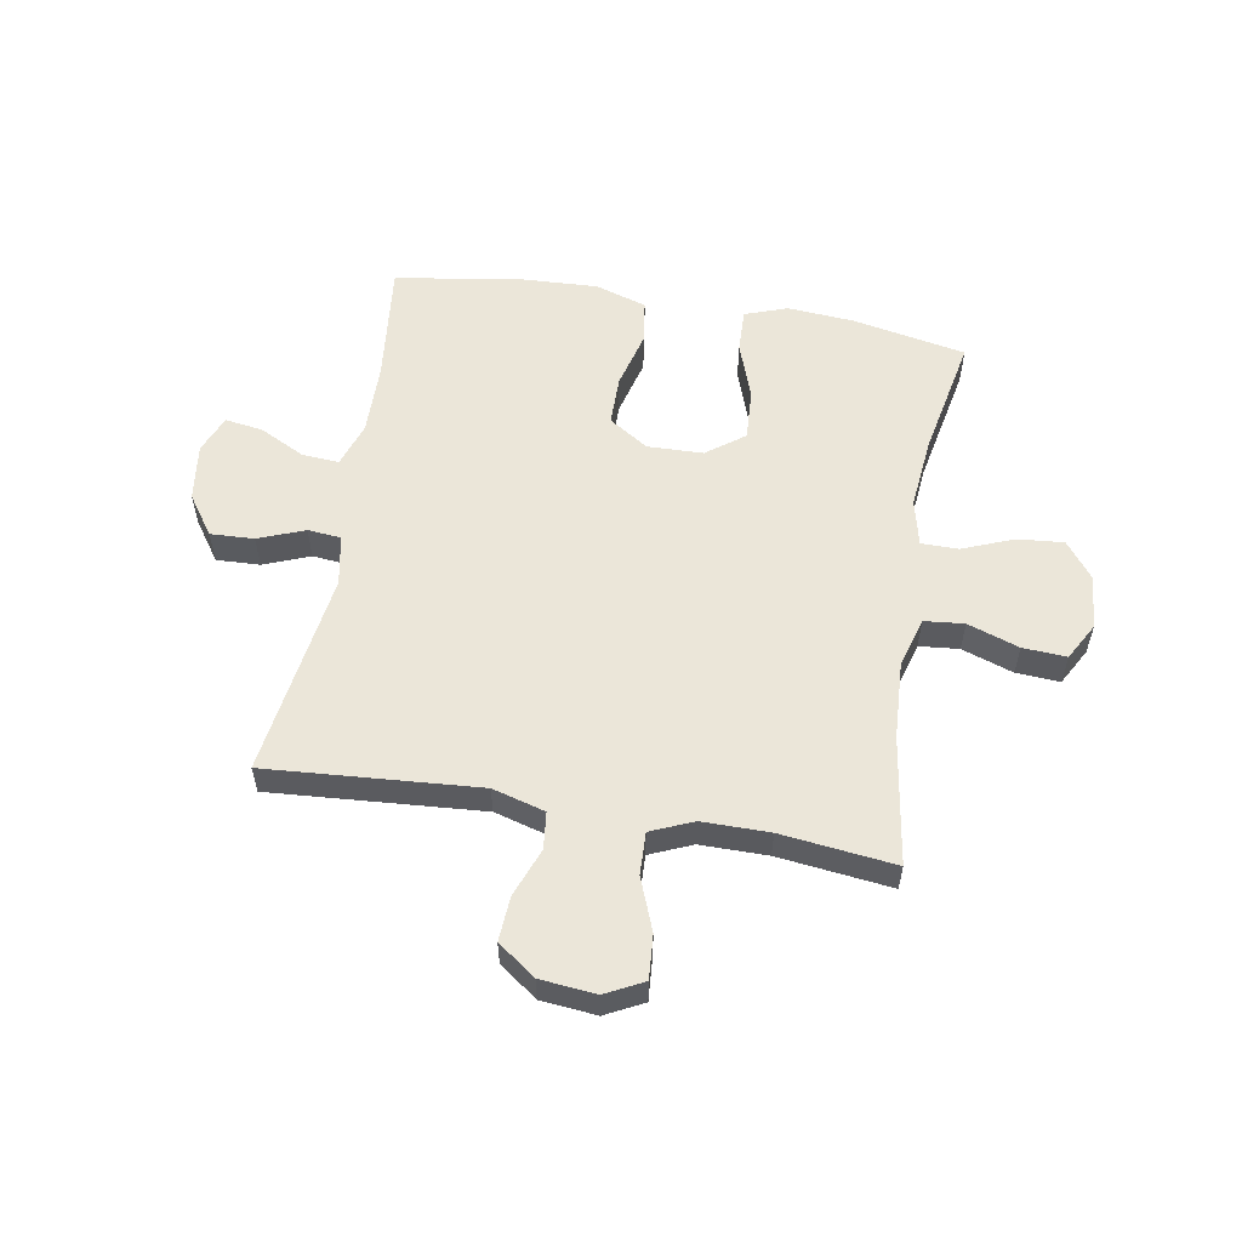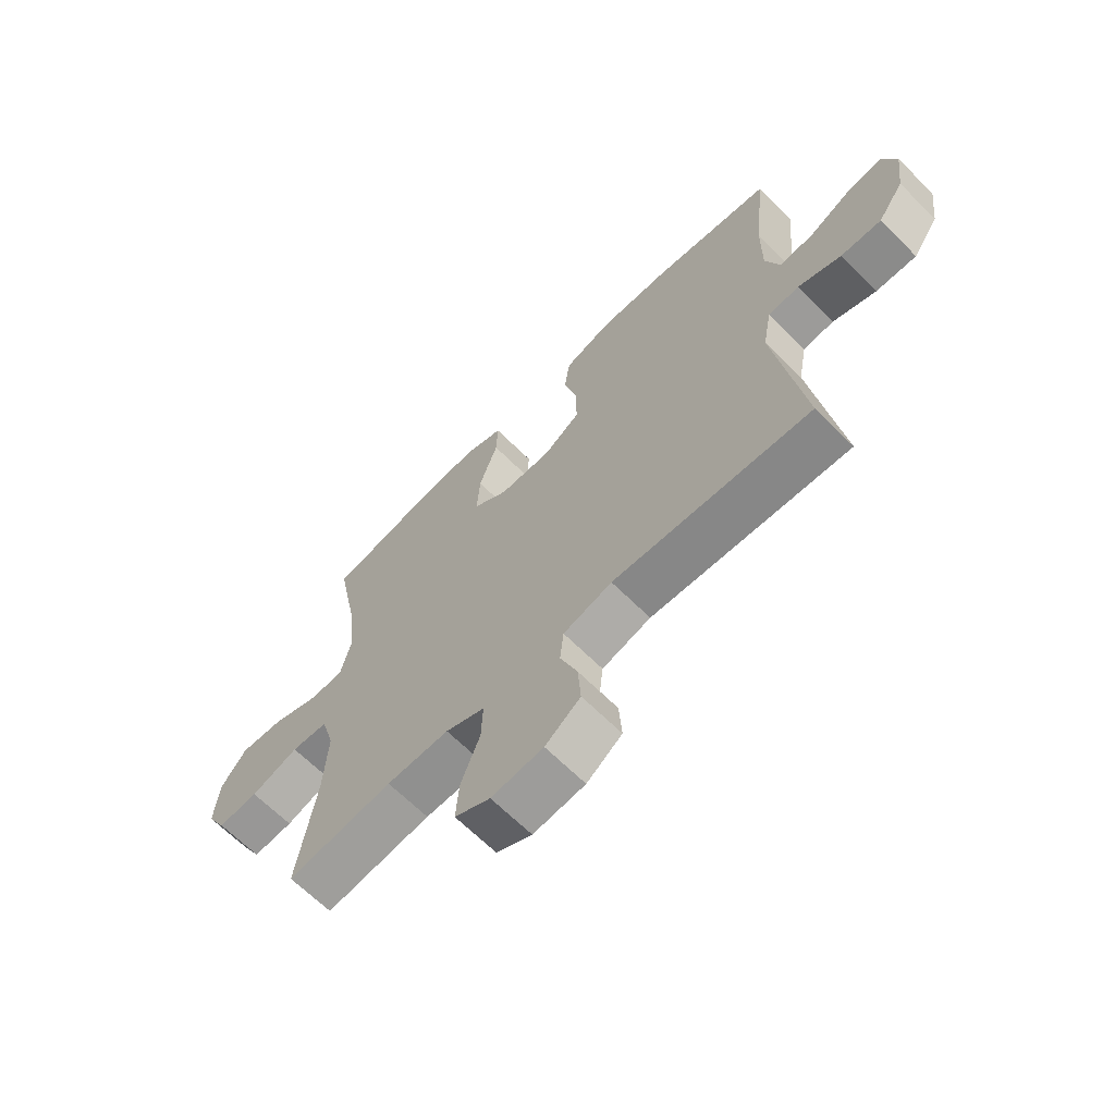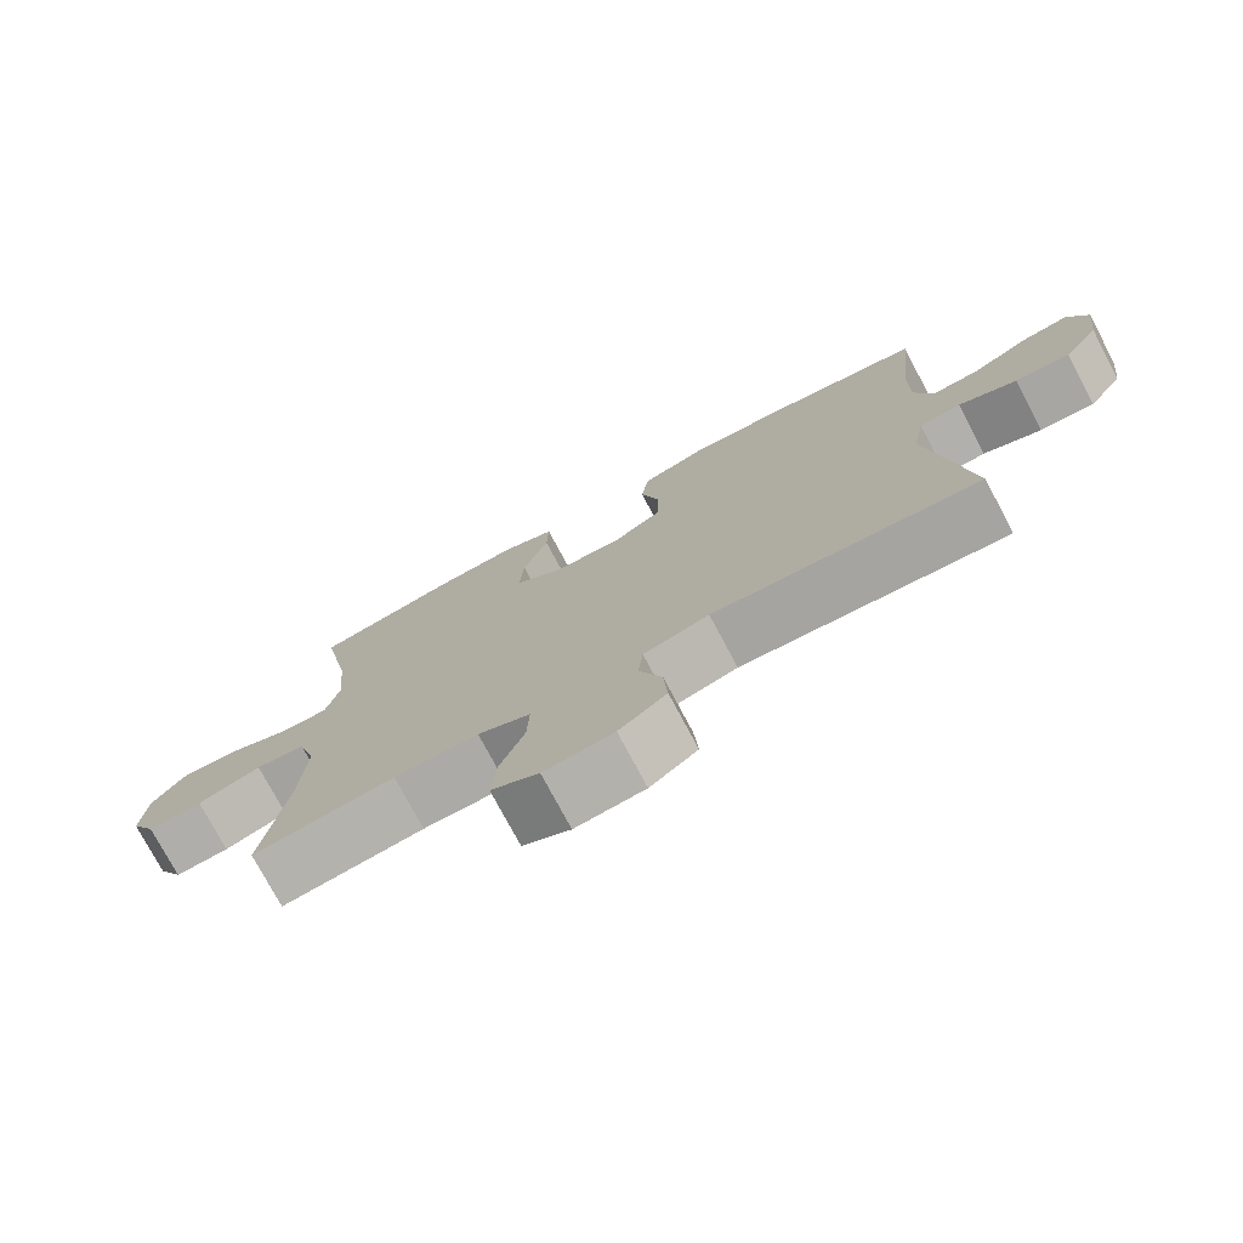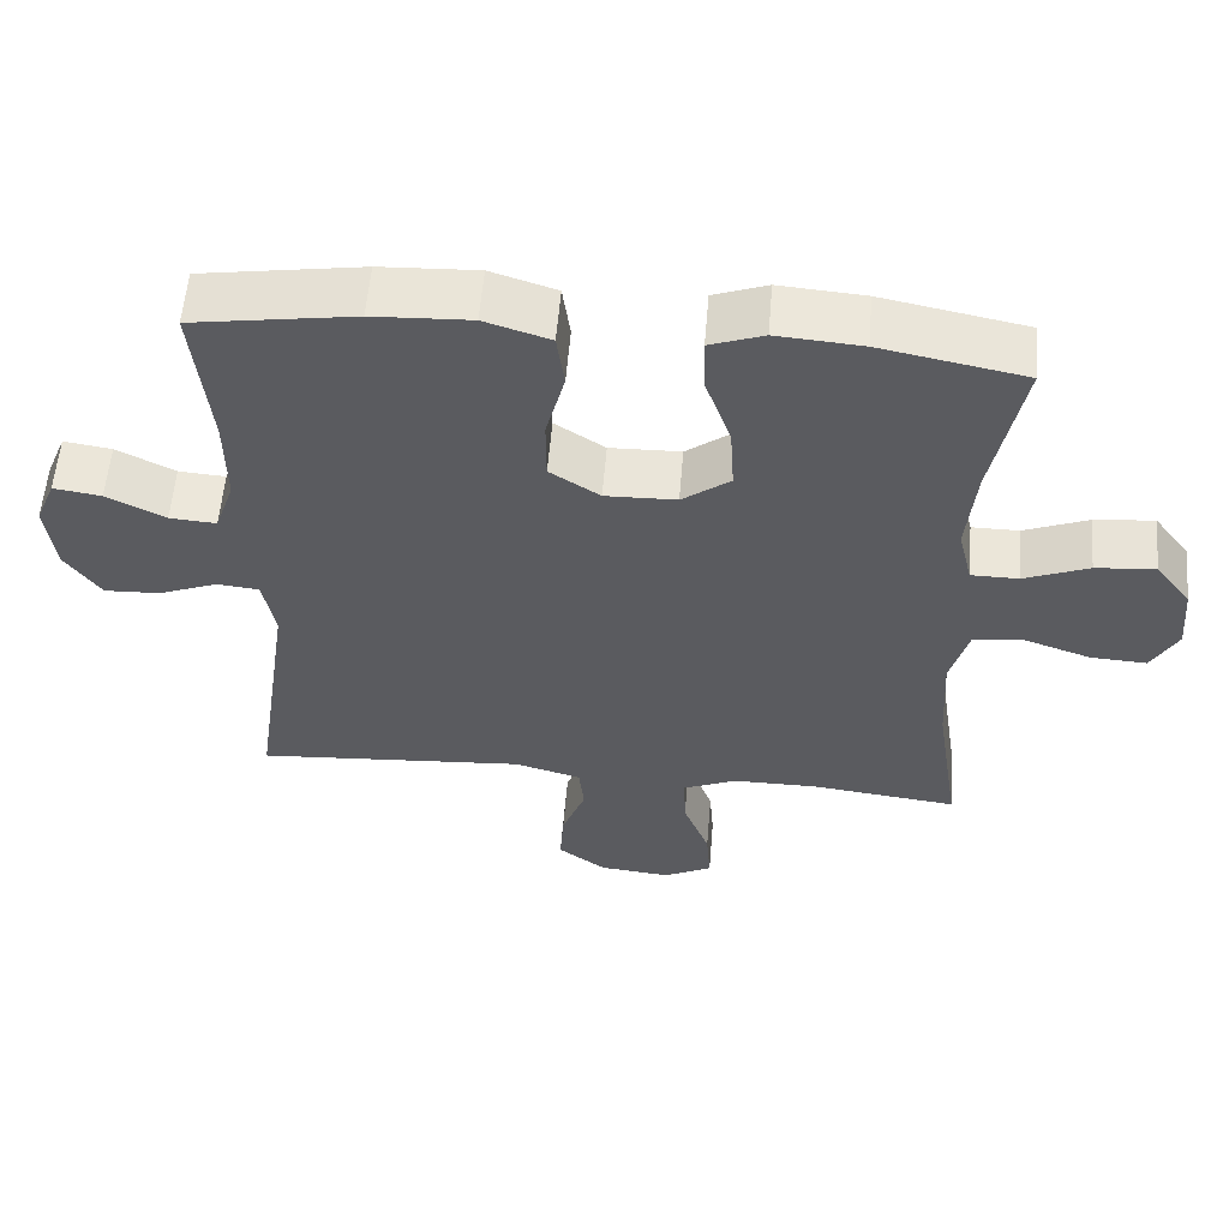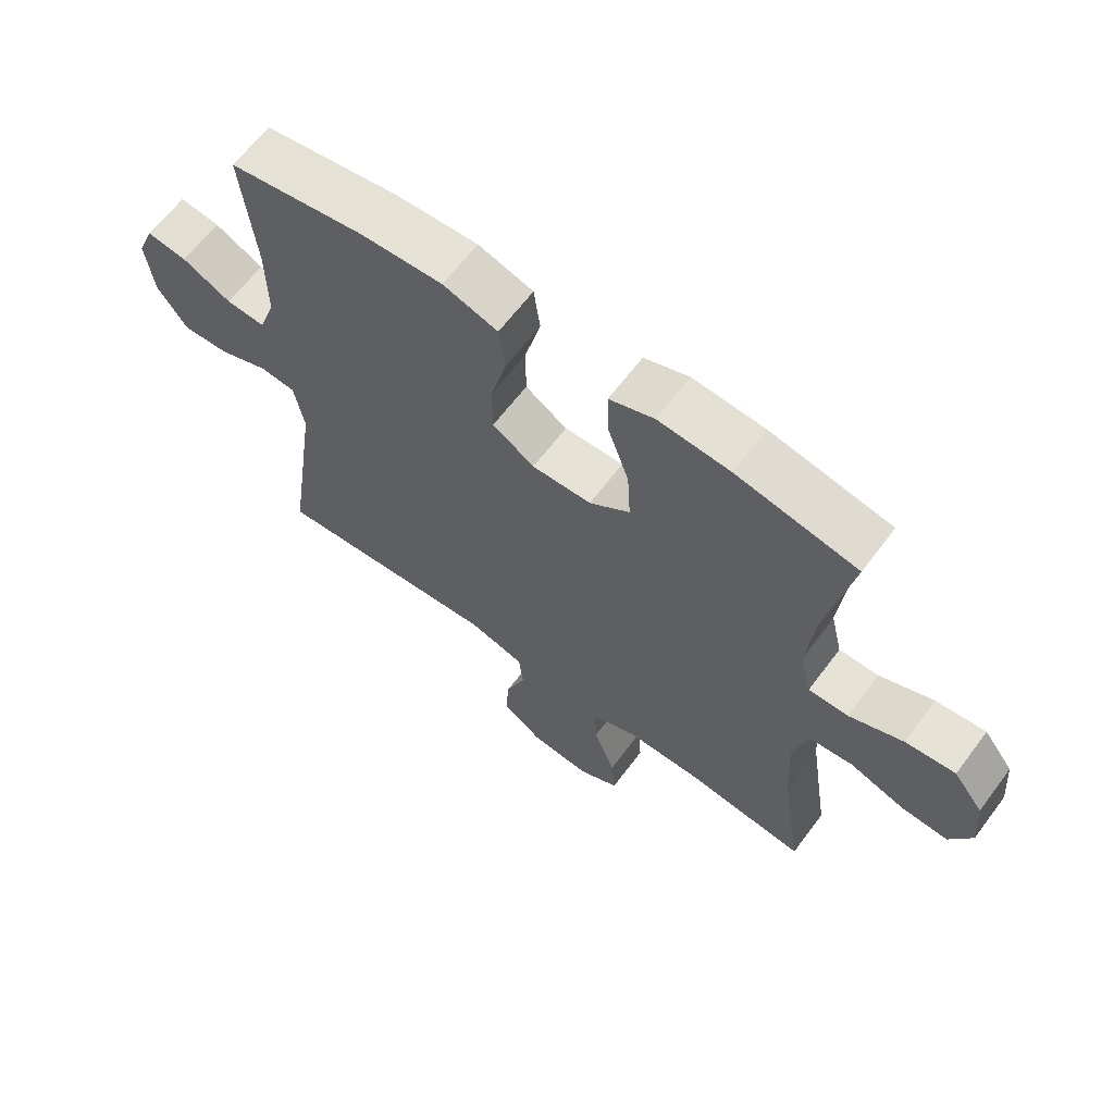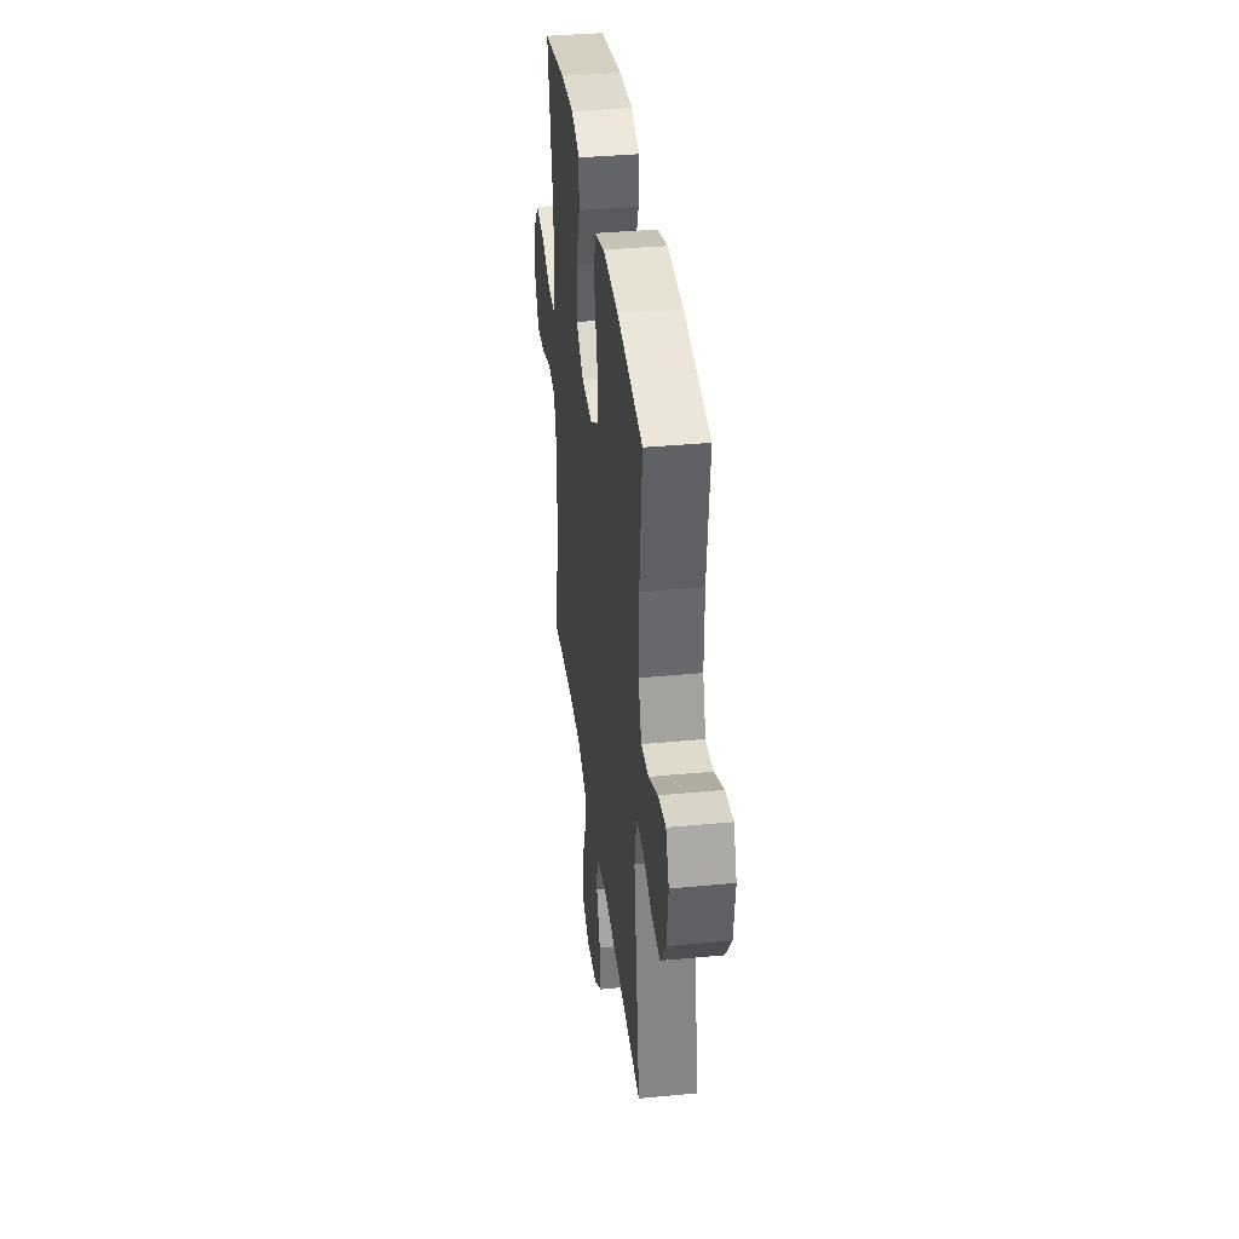
<metadata>
{"format":"obj","ext":"obj","renderer":"f3d","projection":"perspective","resolution":1024,"background":"white","views":[{"elev":56.9,"azim":-170.3,"up":"+Y"},{"elev":-65.6,"azim":45.0,"up":"+Z"},{"elev":-75.8,"azim":28.0,"up":"+Z"},{"elev":56.8,"azim":-175.3,"up":"+Z"},{"elev":63.7,"azim":-143.2,"up":"+Z"},{"elev":37.2,"azim":83.0,"up":"+Z"}]}
</metadata>
<code>
o path438
v -0.3018 0.0375 -0.4472
v -0.1848 0.0375 -0.4471
v -0.1115 0.0375 -0.4783
v -0.1142 0.0375 -0.5516
v -0.1496 0.0375 -0.6426
v -0.1551 0.0375 -0.7182
v -0.08915 0.0375 -0.7518
v 0.007499 0.0375 -0.7421
v 0.07326 0.0375 -0.6944
v 0.06779 0.0375 -0.6173
v 0.03565 0.0375 -0.5336
v 0.04256 0.0375 -0.4695
v 0.1337 0.0375 -0.444
v 0.5021 0.0375 -0.4706
v 0.4499 0.0375 -0.1152
v 0.4661 0.0375 -0.02788
v 0.5239 0.0375 -0.02227
v 0.6043 0.0375 -0.05357
v 0.6801 0.0375 -0.0568
v 0.7283 0.0375 0.01168
v 0.7409 0.0375 0.1101
v 0.7138 0.0375 0.1753
v 0.6486 0.0375 0.1658
v 0.5693 0.0375 0.1259
v 0.5055 0.0375 0.1215
v 0.4789 0.0375 0.1983
v 0.48 0.0375 0.3219
v 0.5021 0.0375 0.5313
v 0.2816 0.0375 0.5656
v 0.1486 0.0375 0.5717
v 0.05929 0.0375 0.5435
v 0.04894 0.0375 0.4676
v 0.07477 0.0375 0.3695
v 0.07452 0.0375 0.2839
v 0.006294 0.0375 0.2397
v -0.09047 0.0375 0.2422
v -0.156 0.0375 0.2906
v -0.1508 0.0375 0.3787
v -0.1162 0.0375 0.4775
v -0.114 0.0375 0.5524
v -0.1871 0.0375 0.5785
v -0.3033 0.0375 0.5697
v -0.4996 0.0375 0.5313
v -0.4583 0.0375 0.3228
v -0.4456 0.0375 0.1988
v -0.4647 0.0375 0.1196
v -0.5289 0.0375 0.1193
v -0.6167 0.0375 0.1543
v -0.6976 0.0375 0.1617
v -0.7458 0.0375 0.09897
v -0.7537 0.0375 0.005611
v -0.7181 0.0375 -0.05846
v -0.6419 0.0375 -0.05384
v -0.5526 0.0375 -0.02324
v -0.4834 0.0375 -0.02992
v -0.4585 0.0375 -0.1173
v -0.4657 0.0375 -0.2498
v -0.4996 0.0375 -0.4706
v -0.3018 -0.0375 -0.4472
v -0.1848 -0.0375 -0.4471
v -0.1115 -0.0375 -0.4783
v -0.1142 -0.0375 -0.5516
v -0.1496 -0.0375 -0.6426
v -0.1551 -0.0375 -0.7182
v -0.08915 -0.0375 -0.7518
v 0.007499 -0.0375 -0.7421
v 0.07326 -0.0375 -0.6944
v 0.06779 -0.0375 -0.6173
v 0.03565 -0.0375 -0.5336
v 0.04256 -0.0375 -0.4695
v 0.1337 -0.0375 -0.444
v 0.5021 -0.0375 -0.4706
v 0.4499 -0.0375 -0.1152
v 0.4661 -0.0375 -0.02788
v 0.5239 -0.0375 -0.02227
v 0.6043 -0.0375 -0.05357
v 0.6801 -0.0375 -0.0568
v 0.7283 -0.0375 0.01168
v 0.7409 -0.0375 0.1101
v 0.7138 -0.0375 0.1753
v 0.6486 -0.0375 0.1658
v 0.5693 -0.0375 0.1259
v 0.5055 -0.0375 0.1215
v 0.4789 -0.0375 0.1983
v 0.48 -0.0375 0.3219
v 0.5021 -0.0375 0.5313
v 0.2816 -0.0375 0.5656
v 0.1486 -0.0375 0.5717
v 0.05929 -0.0375 0.5435
v 0.04894 -0.0375 0.4676
v 0.07477 -0.0375 0.3695
v 0.07452 -0.0375 0.2839
v 0.006294 -0.0375 0.2397
v -0.09047 -0.0375 0.2422
v -0.156 -0.0375 0.2906
v -0.1508 -0.0375 0.3787
v -0.1162 -0.0375 0.4775
v -0.114 -0.0375 0.5524
v -0.1871 -0.0375 0.5785
v -0.3033 -0.0375 0.5697
v -0.4996 -0.0375 0.5313
v -0.4583 -0.0375 0.3228
v -0.4456 -0.0375 0.1988
v -0.4647 -0.0375 0.1196
v -0.5289 -0.0375 0.1193
v -0.6167 -0.0375 0.1543
v -0.6976 -0.0375 0.1617
v -0.7458 -0.0375 0.09897
v -0.7537 -0.0375 0.005611
v -0.7181 -0.0375 -0.05846
v -0.6419 -0.0375 -0.05384
v -0.5526 -0.0375 -0.02324
v -0.4834 -0.0375 -0.02992
v -0.4585 -0.0375 -0.1173
v -0.4657 -0.0375 -0.2498
v -0.4996 -0.0375 -0.4706
v -0.7458 0.0375 0.09897
v -0.7537 0.0375 0.005611
v -0.7181 0.0375 -0.05846
v -0.7181 0.0375 -0.05846
v -0.6976 0.0375 0.1617
v -0.6419 0.0375 -0.05384
v -0.6167 0.0375 0.1543
v -0.5526 0.0375 -0.02324
v -0.5289 0.0375 0.1193
v -0.4834 0.0375 -0.02992
v -0.4834 0.0375 -0.02992
v -0.4647 0.0375 0.1196
v -0.4647 0.0375 0.1196
v -0.4657 0.0375 -0.2498
v -0.4996 0.0375 -0.4706
v -0.4996 0.0375 -0.4706
v -0.4585 0.0375 -0.1173
v -0.4996 0.0375 0.5313
v -0.4996 0.0375 0.5313
v -0.4583 0.0375 0.3228
v -0.4456 0.0375 0.1988
v -0.3033 0.0375 0.5697
v -0.3018 0.0375 -0.4472
v -0.1871 0.0375 0.5785
v -0.1848 0.0375 -0.4471
v -0.114 0.0375 0.5524
v -0.114 0.0375 0.5524
v -0.156 0.0375 0.2906
v -0.1508 0.0375 0.3787
v -0.1115 0.0375 -0.4783
v -0.1115 0.0375 -0.4783
v -0.09047 0.0375 0.2422
v -0.1496 0.0375 -0.6426
v -0.1551 0.0375 -0.7182
v -0.1551 0.0375 -0.7182
v -0.08915 0.0375 -0.7518
v -0.1162 0.0375 0.4775
v -0.1142 0.0375 -0.5516
v 0.006294 0.0375 0.2397
v 0.007499 0.0375 -0.7421
v 0.07452 0.0375 0.2839
v 0.07326 0.0375 -0.6944
v 0.03565 0.0375 -0.5336
v 0.04256 0.0375 -0.4695
v 0.04256 0.0375 -0.4695
v 0.06779 0.0375 -0.6173
v 0.1337 0.0375 -0.444
v 0.05929 0.0375 0.5435
v 0.05929 0.0375 0.5435
v 0.04894 0.0375 0.4676
v 0.07477 0.0375 0.3695
v 0.1486 0.0375 0.5717
v 0.2816 0.0375 0.5656
v 0.5021 0.0375 0.5313
v 0.5021 0.0375 0.5313
v 0.4499 0.0375 -0.1152
v 0.4661 0.0375 -0.02788
v 0.4661 0.0375 -0.02788
v 0.4789 0.0375 0.1983
v 0.48 0.0375 0.3219
v 0.5239 0.0375 -0.02227
v 0.5021 0.0375 -0.4706
v 0.5021 0.0375 -0.4706
v 0.5055 0.0375 0.1215
v 0.5055 0.0375 0.1215
v 0.5693 0.0375 0.1259
v 0.6043 0.0375 -0.05357
v 0.6486 0.0375 0.1658
v 0.6801 0.0375 -0.0568
v 0.7138 0.0375 0.1753
v 0.7138 0.0375 0.1753
v 0.7283 0.0375 0.01168
v 0.7409 0.0375 0.1101
v -0.7458 -0.0375 0.09897
v -0.7537 -0.0375 0.005611
v -0.7181 -0.0375 -0.05846
v -0.7181 -0.0375 -0.05846
v -0.6976 -0.0375 0.1617
v -0.6419 -0.0375 -0.05384
v -0.6167 -0.0375 0.1543
v -0.5526 -0.0375 -0.02324
v -0.5289 -0.0375 0.1193
v -0.4834 -0.0375 -0.02992
v -0.4834 -0.0375 -0.02992
v -0.4647 -0.0375 0.1196
v -0.4647 -0.0375 0.1196
v -0.4657 -0.0375 -0.2498
v -0.4996 -0.0375 -0.4706
v -0.4996 -0.0375 -0.4706
v -0.4585 -0.0375 -0.1173
v -0.4996 -0.0375 0.5313
v -0.4996 -0.0375 0.5313
v -0.4583 -0.0375 0.3228
v -0.4456 -0.0375 0.1988
v -0.3033 -0.0375 0.5697
v -0.3018 -0.0375 -0.4472
v -0.1871 -0.0375 0.5785
v -0.1848 -0.0375 -0.4471
v -0.114 -0.0375 0.5524
v -0.114 -0.0375 0.5524
v -0.156 -0.0375 0.2906
v -0.1508 -0.0375 0.3787
v -0.1115 -0.0375 -0.4783
v -0.1115 -0.0375 -0.4783
v -0.09047 -0.0375 0.2422
v -0.1496 -0.0375 -0.6426
v -0.1551 -0.0375 -0.7182
v -0.1551 -0.0375 -0.7182
v -0.08915 -0.0375 -0.7518
v -0.1162 -0.0375 0.4775
v -0.1142 -0.0375 -0.5516
v 0.006294 -0.0375 0.2397
v 0.007499 -0.0375 -0.7421
v 0.07452 -0.0375 0.2839
v 0.07326 -0.0375 -0.6944
v 0.03565 -0.0375 -0.5336
v 0.04256 -0.0375 -0.4695
v 0.04256 -0.0375 -0.4695
v 0.06779 -0.0375 -0.6173
v 0.1337 -0.0375 -0.444
v 0.05929 -0.0375 0.5435
v 0.05929 -0.0375 0.5435
v 0.04894 -0.0375 0.4676
v 0.07477 -0.0375 0.3695
v 0.1486 -0.0375 0.5717
v 0.2816 -0.0375 0.5656
v 0.5021 -0.0375 0.5313
v 0.5021 -0.0375 0.5313
v 0.4499 -0.0375 -0.1152
v 0.4661 -0.0375 -0.02788
v 0.4661 -0.0375 -0.02788
v 0.4789 -0.0375 0.1983
v 0.48 -0.0375 0.3219
v 0.5239 -0.0375 -0.02227
v 0.5021 -0.0375 -0.4706
v 0.5021 -0.0375 -0.4706
v 0.5055 -0.0375 0.1215
v 0.5055 -0.0375 0.1215
v 0.5693 -0.0375 0.1259
v 0.6043 -0.0375 -0.05357
v 0.6486 -0.0375 0.1658
v 0.6801 -0.0375 -0.0568
v 0.7138 -0.0375 0.1753
v 0.7138 -0.0375 0.1753
v 0.7283 -0.0375 0.01168
v 0.7409 -0.0375 0.1101
f 198 199 201
f 242 240 249
f 197 196 195
f 207 209 211
f 229 222 225
f 218 209 217
f 253 246 250
f 250 256 255
f 217 201 221
f 237 239 241
f 235 222 229
f 213 211 226
f 255 256 261
f 228 245 246
f 228 236 245
f 210 201 217
f 225 222 223
f 196 197 198
f 241 240 242
f 240 241 239
f 192 195 191
f 257 261 262
f 249 230 248
f 212 203 204
f 255 261 257
f 209 210 217
f 203 214 206
f 221 214 228
f 201 199 221
f 245 236 251
f 191 195 190
f 261 256 258
f 227 222 235
f 221 206 214
f 214 203 212
f 215 213 226
f 219 227 232
f 221 199 206
f 194 190 196
f 235 229 231
f 233 219 232
f 209 218 211
f 226 211 218
f 232 227 235
f 240 230 249
f 198 197 199
f 228 246 230
f 228 233 236
f 230 246 248
f 253 250 255
f 228 214 233
f 214 219 233
f 257 262 259
f 190 195 196
f 242 249 243
f 248 246 253
f 50 51 109 108
f 51 120 193 109
f 49 50 108 107
f 52 53 111 110
f 48 49 107 106
f 53 54 112 111
f 47 48 106 105
f 54 127 200 112
f 129 47 105 202
f 57 132 205 115
f 55 56 114 113
f 135 44 102 208
f 56 57 115 114
f 45 46 104 103
f 44 45 103 102
f 42 43 101 100
f 58 1 59 116
f 41 42 100 99
f 1 2 60 59
f 143 41 99 216
f 37 38 96 95
f 2 147 220 60
f 36 37 95 94
f 5 151 224 63
f 6 7 65 64
f 39 40 98 97
f 38 39 97 96
f 4 5 63 62
f 3 4 62 61
f 35 36 94 93
f 7 8 66 65
f 34 35 93 92
f 8 9 67 66
f 11 161 234 69
f 10 11 69 68
f 9 10 68 67
f 12 13 71 70
f 165 32 90 238
f 32 33 91 90
f 30 31 89 88
f 33 34 92 91
f 29 30 88 87
f 171 29 87 244
f 15 174 247 73
f 26 27 85 84
f 16 17 75 74
f 179 15 73 252
f 13 14 72 71
f 181 26 84 254
f 27 28 86 85
f 24 25 83 82
f 17 18 76 75
f 23 24 82 81
f 18 19 77 76
f 187 23 81 260
f 19 20 78 77
f 21 22 80 79
f 20 21 79 78
f 125 128 126
f 169 176 167
f 124 122 123
f 134 138 136
f 156 152 149
f 145 144 136
f 180 177 173
f 177 182 183
f 144 148 128
f 164 168 166
f 162 156 149
f 140 153 138
f 182 188 183
f 155 173 172
f 155 172 163
f 137 144 128
f 152 150 149
f 123 125 124
f 168 169 167
f 167 166 168
f 119 118 122
f 184 189 188
f 176 175 157
f 139 131 130
f 182 184 188
f 136 144 137
f 130 133 141
f 148 155 141
f 128 148 126
f 172 178 163
f 118 117 122
f 188 185 183
f 154 162 149
f 148 141 133
f 141 139 130
f 142 153 140
f 146 159 154
f 148 133 126
f 121 123 117
f 162 158 156
f 160 159 146
f 136 138 145
f 153 145 138
f 159 162 154
f 167 176 157
f 125 126 124
f 155 157 173
f 155 163 160
f 157 175 173
f 180 182 177
f 155 160 141
f 141 160 146
f 184 186 189
f 117 123 122
f 169 170 176
f 175 180 173

</code>
